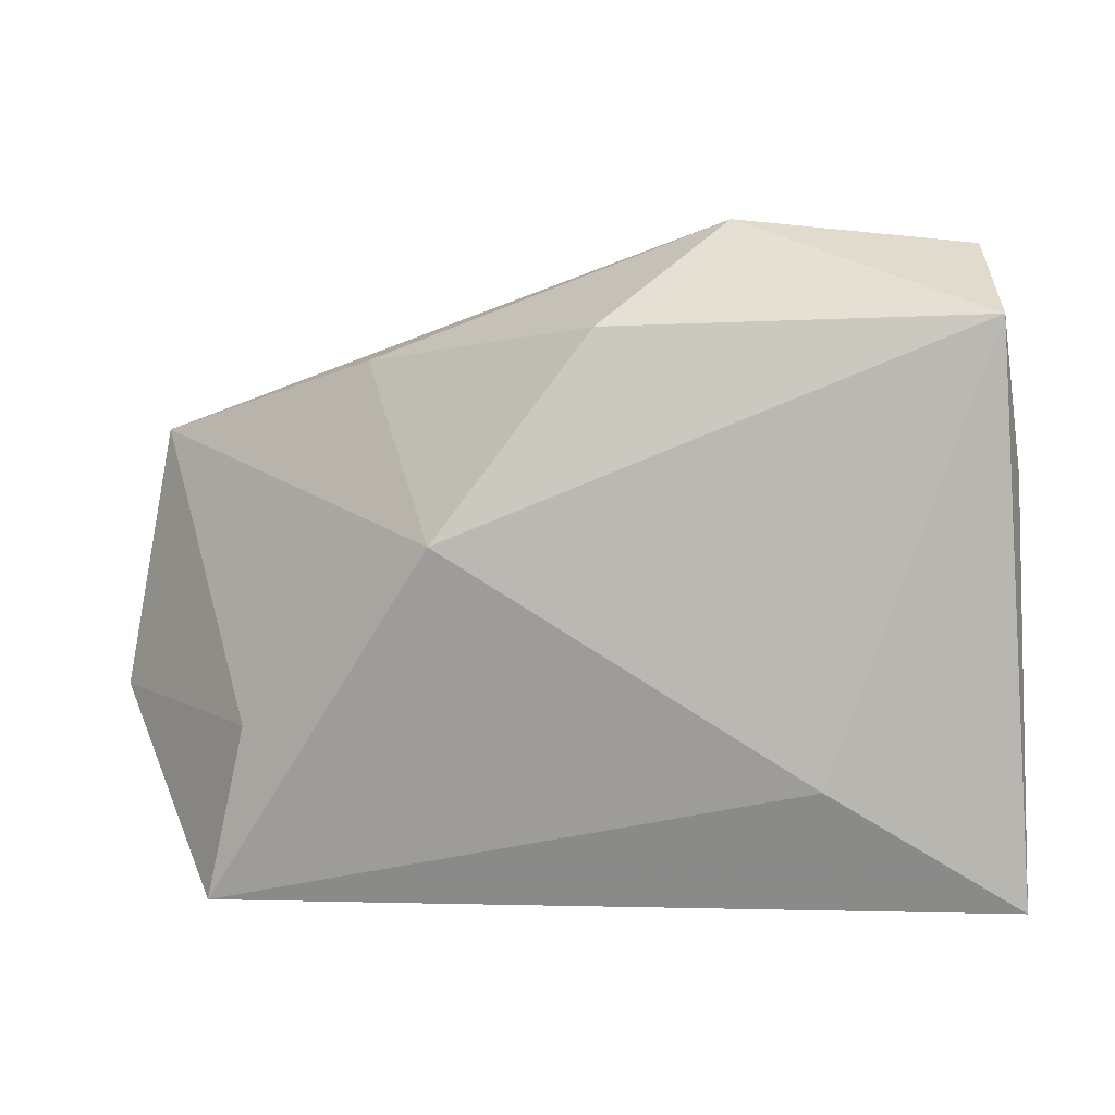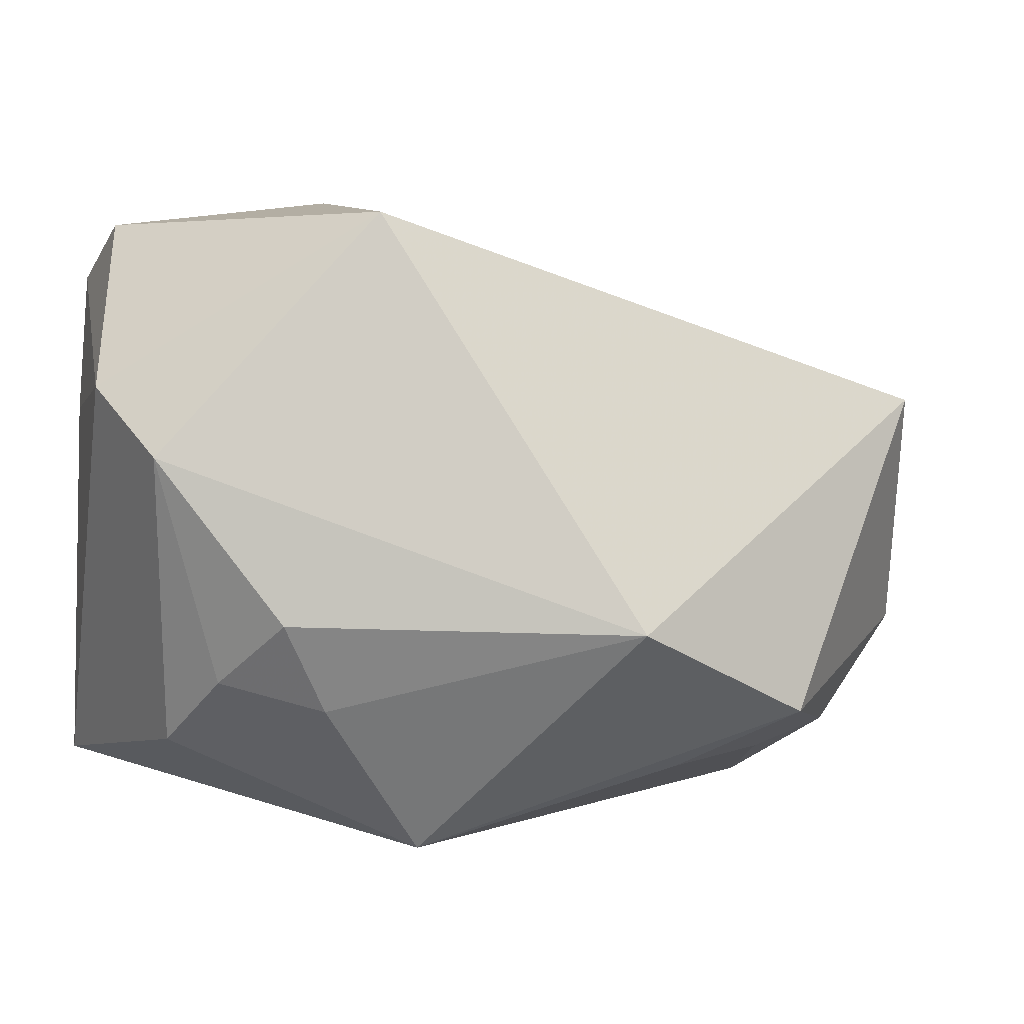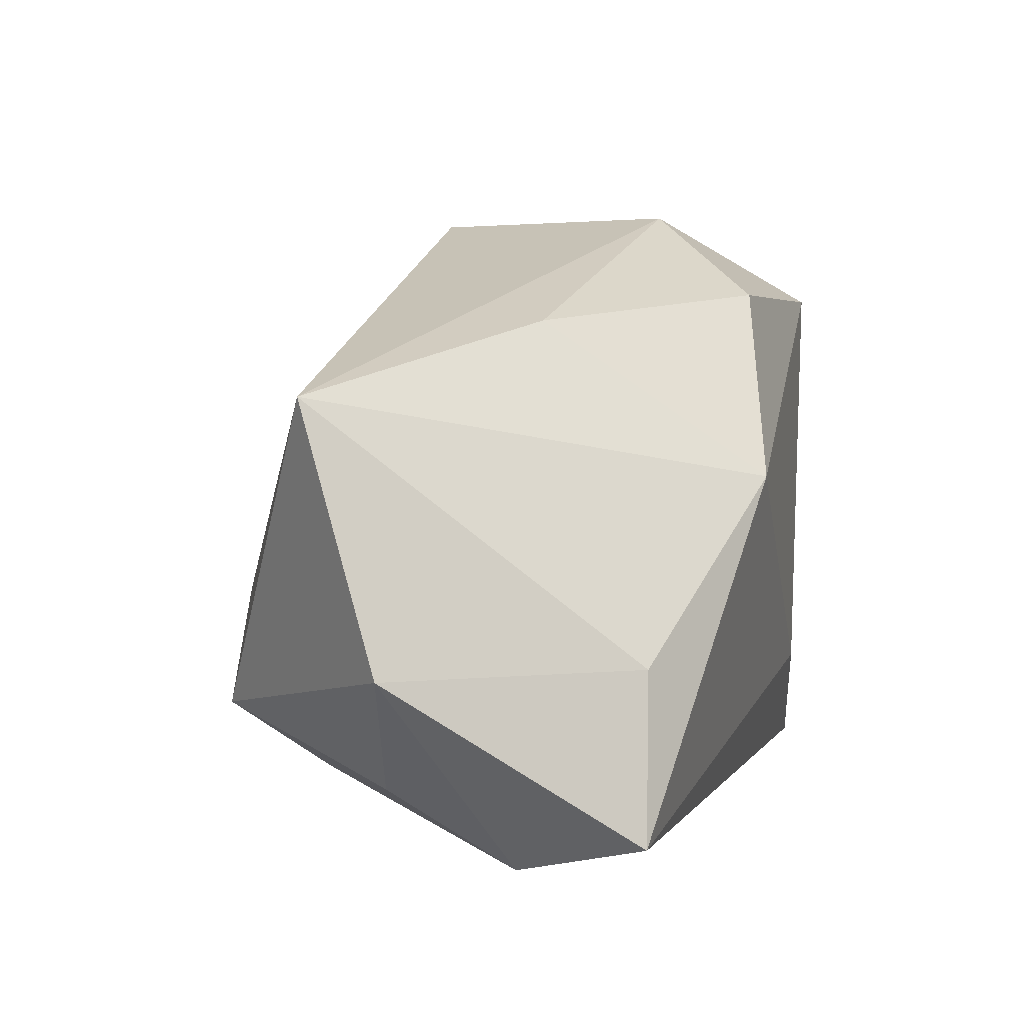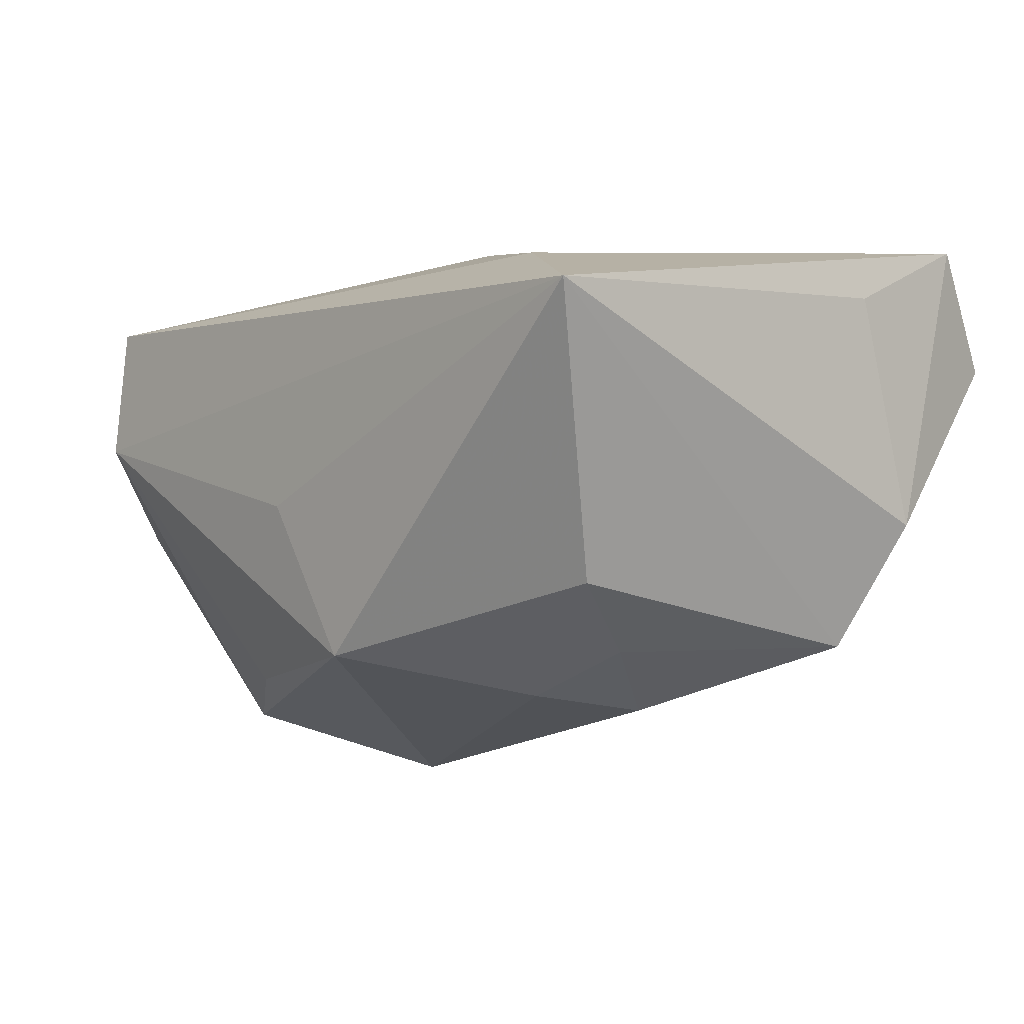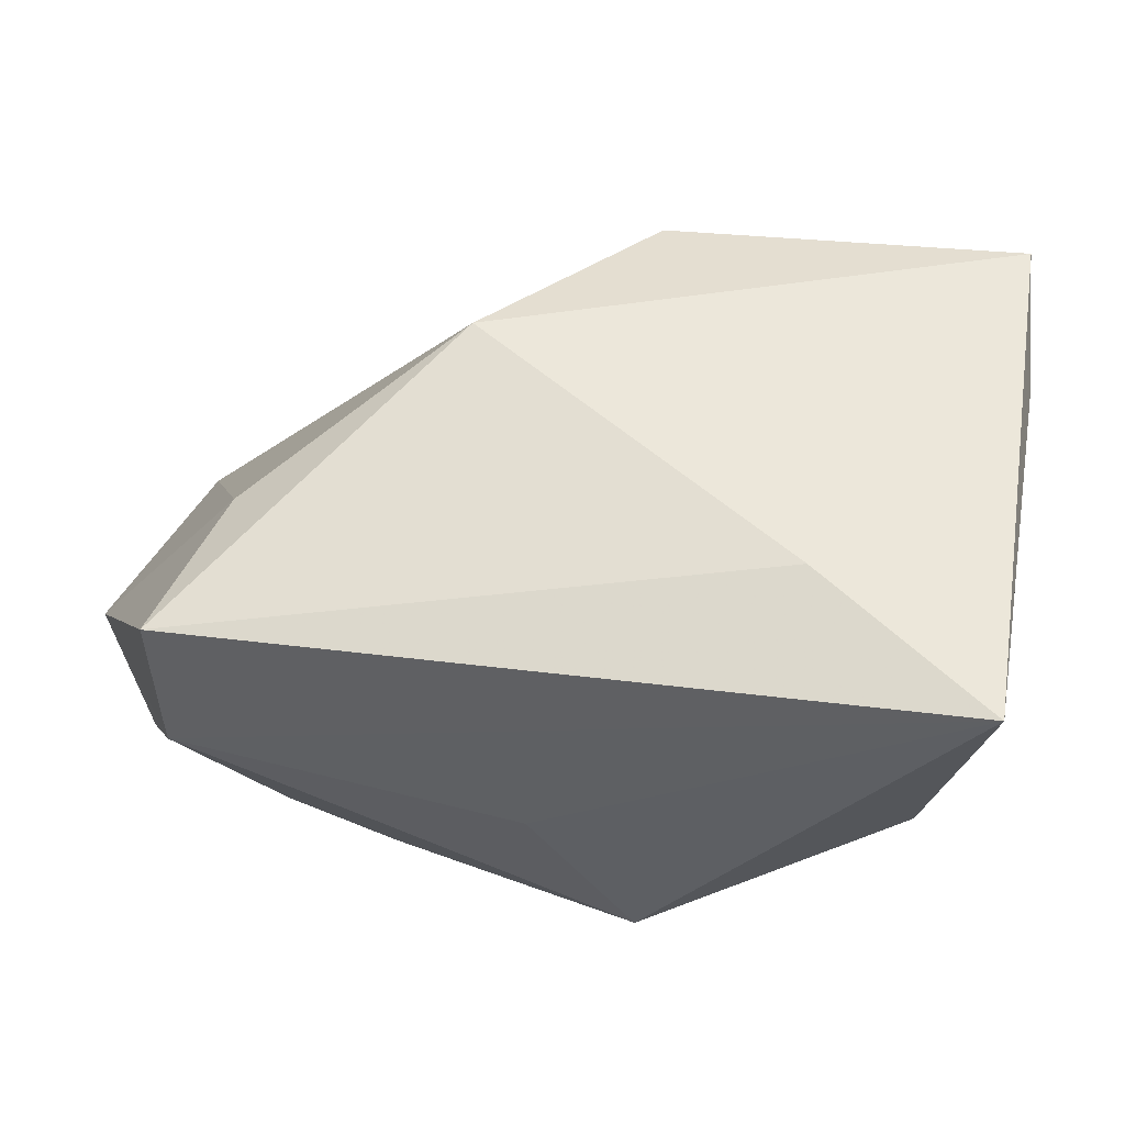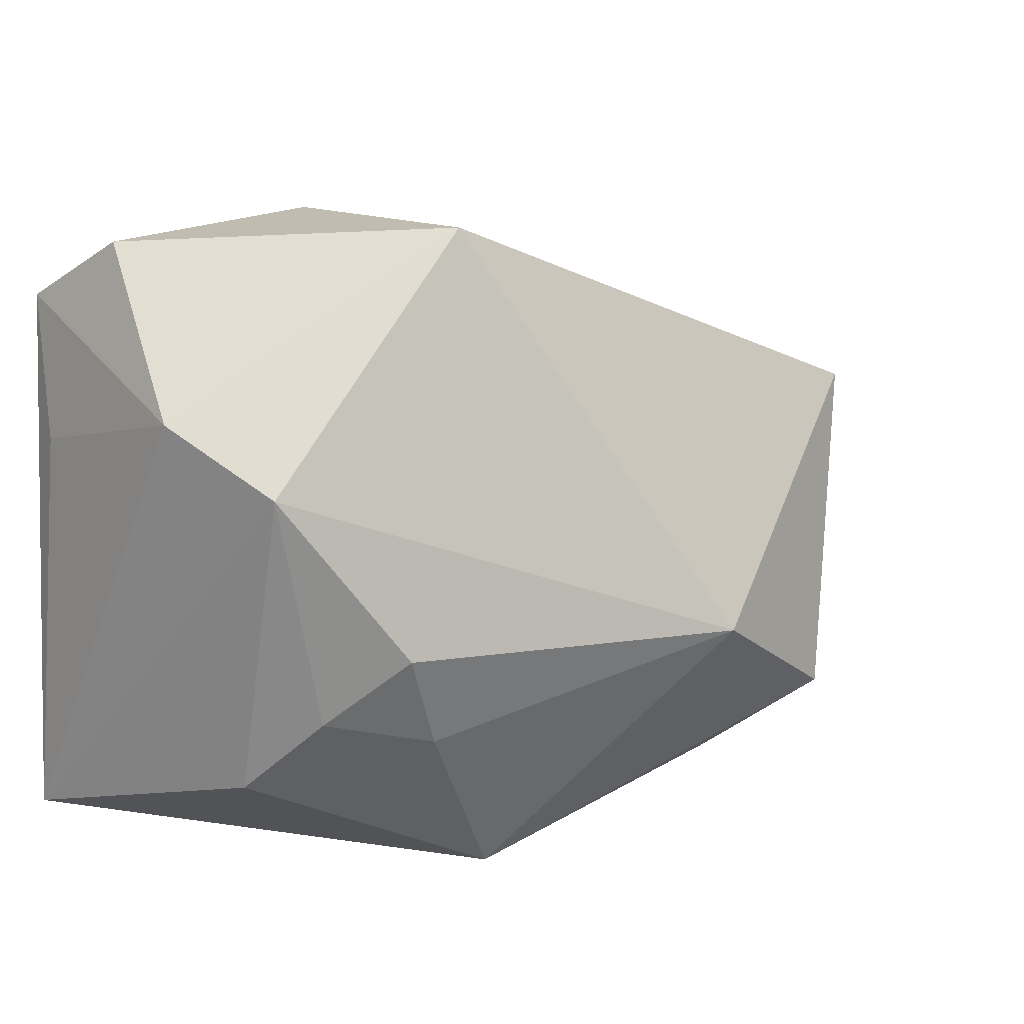
<metadata>
{"format":"obj","ext":"obj","renderer":"f3d","projection":"perspective","resolution":1024,"background":"white","views":[{"elev":6.7,"azim":4.0,"up":"+Y"},{"elev":8.7,"azim":159.7,"up":"+Y"},{"elev":2.0,"azim":-78.6,"up":"+Y"},{"elev":6.3,"azim":52.1,"up":"+Z"},{"elev":51.7,"azim":12.6,"up":"+Z"},{"elev":12.5,"azim":135.3,"up":"+Y"}]}
</metadata>
<code>
v -0.02541 -0.01955 -0.01615
v -0.01349 0.006389 0.02203
v -0.02542 -0.01404 -0.02533
v -0.03188 -0.02715 0.002293
v -0.03344 -0.02475 0.01382
v 0.02986 -0.01664 -0.005029
v -0.00822 -0.004934 -0.02901
v 0.03454 -0.02306 0.02011
v 0.03201 0.01075 -0.01296
v 0.01787 -0.0124 -0.01682
v 0.03506 0.01615 -0.00214
v -0.03686 -0.01971 -0.00789
v 0.03052 0.03044 0.0109
v -0.02095 0.02047 0.002612
v -0.04235 0.01331 -0.01392
v -0.03031 -0.009824 0.01348
v -0.001427 -0.02696 -0.0006667
v 0.01121 0.03201 -0.01327
v -0.04492 -0.009789 -0.00673
v 0.01797 -0.01301 0.02203
v 0.008074 -0.02715 -0.01301
v -0.0004793 0.02378 0.01918
v 0.02649 -0.0101 -0.01197
v 0.0315 0.0249 0.02203
v 0.01031 0.03245 0.008915
v 0.03331 0.01212 0.01804
v 0.02197 -0.003983 -0.01852
v -0.01544 -0.01983 -0.01944
f 4 28 21
f 7 9 27
f 5 2 16
f 16 2 15
f 3 15 7
f 7 21 3
f 21 28 3
f 18 15 25
f 7 15 18
f 18 9 7
f 15 2 14
f 2 22 14
f 25 15 14
f 14 22 25
f 20 2 5
f 28 4 1
f 1 3 28
f 15 3 19
f 19 16 15
f 5 16 19
f 19 4 5
f 17 4 21
f 24 22 2
f 2 20 24
f 25 22 24
f 23 27 9
f 9 6 23
f 21 6 8
f 8 24 20
f 8 17 21
f 8 6 9
f 8 20 5
f 5 4 8
f 4 17 8
f 4 19 12
f 12 19 3
f 12 1 4
f 3 1 12
f 13 18 25
f 25 24 13
f 10 6 21
f 10 23 6
f 27 23 10
f 10 21 7
f 7 27 10
f 24 8 26
f 11 13 24
f 24 26 11
f 9 18 11
f 18 13 11
f 11 8 9
f 11 26 8

</code>
